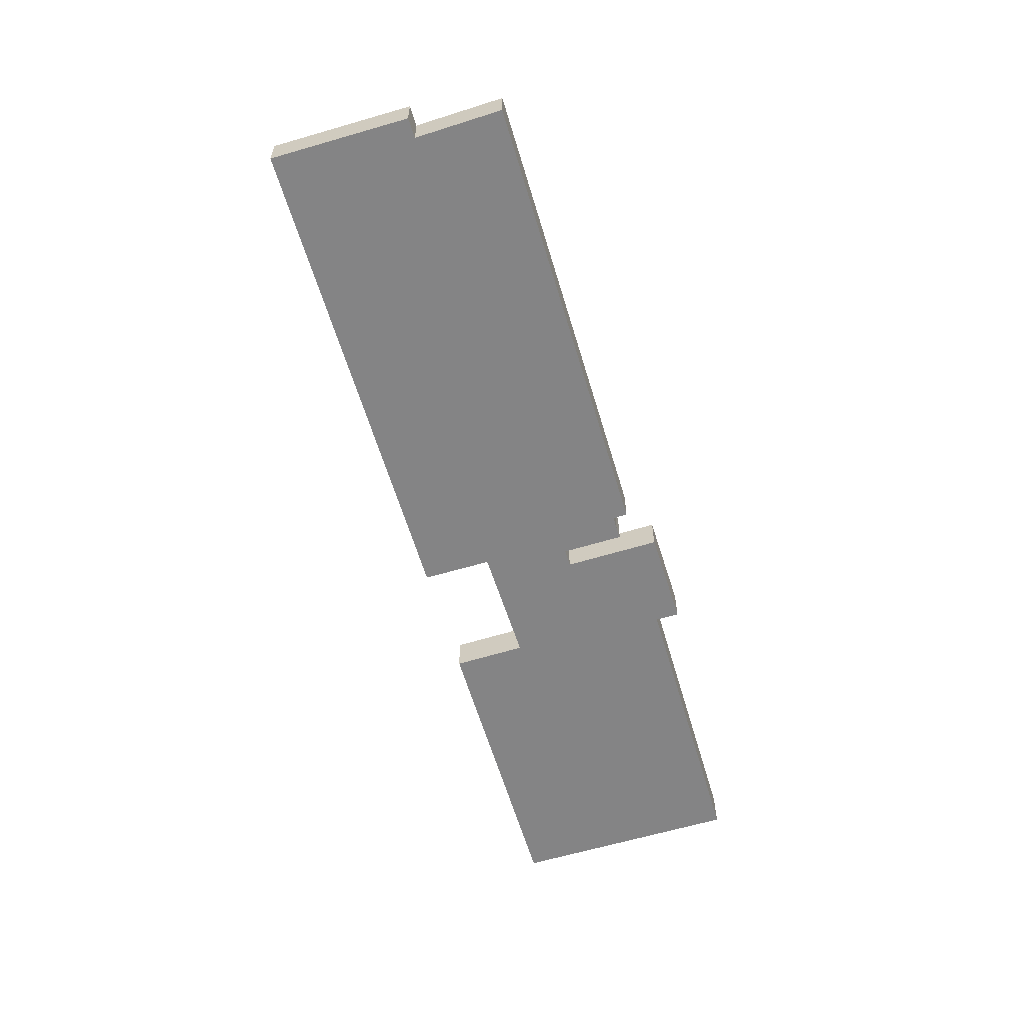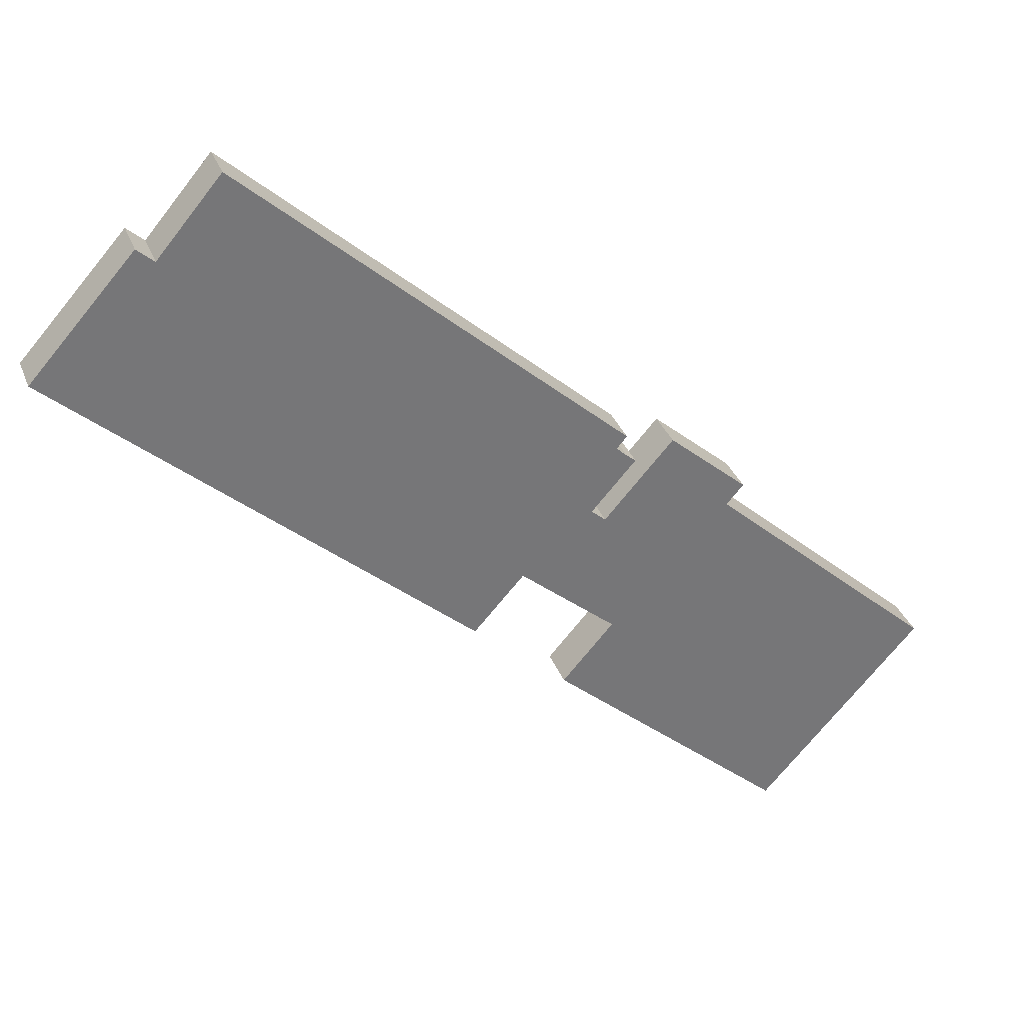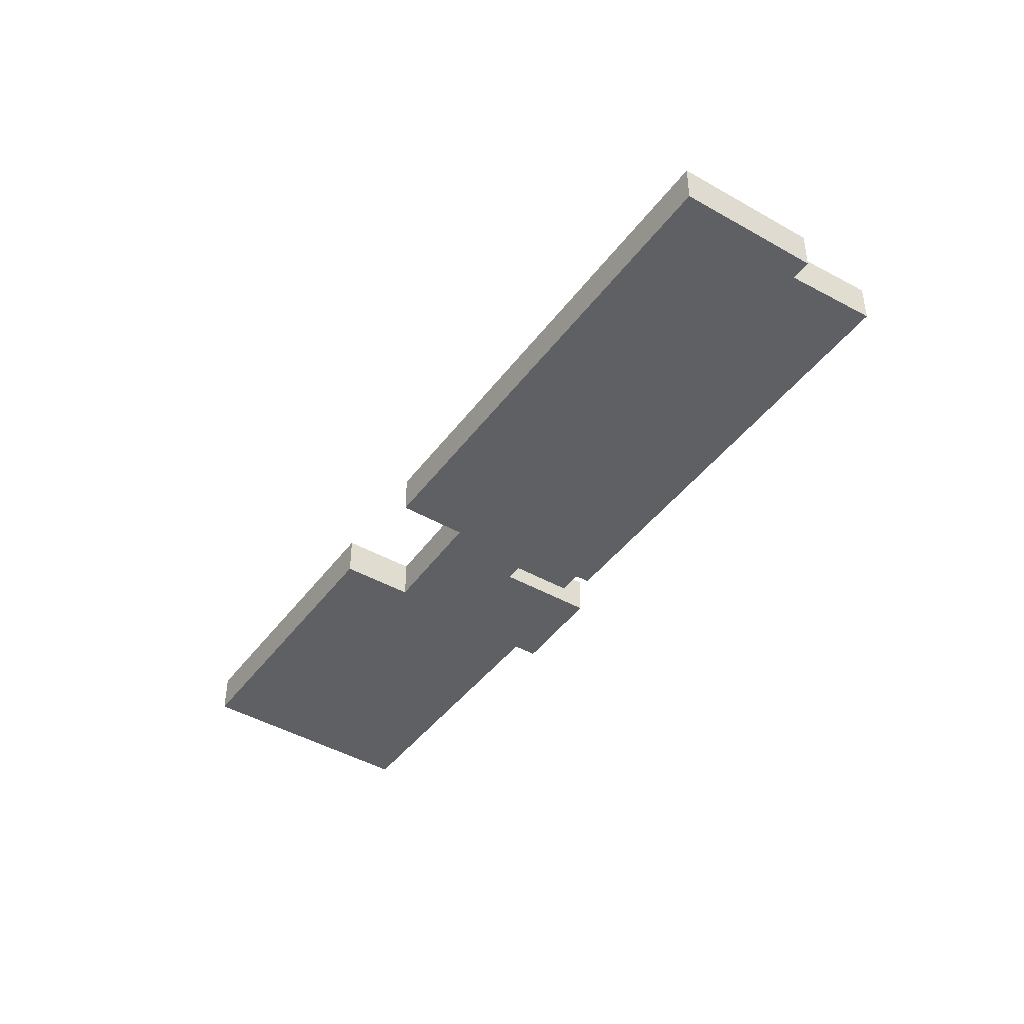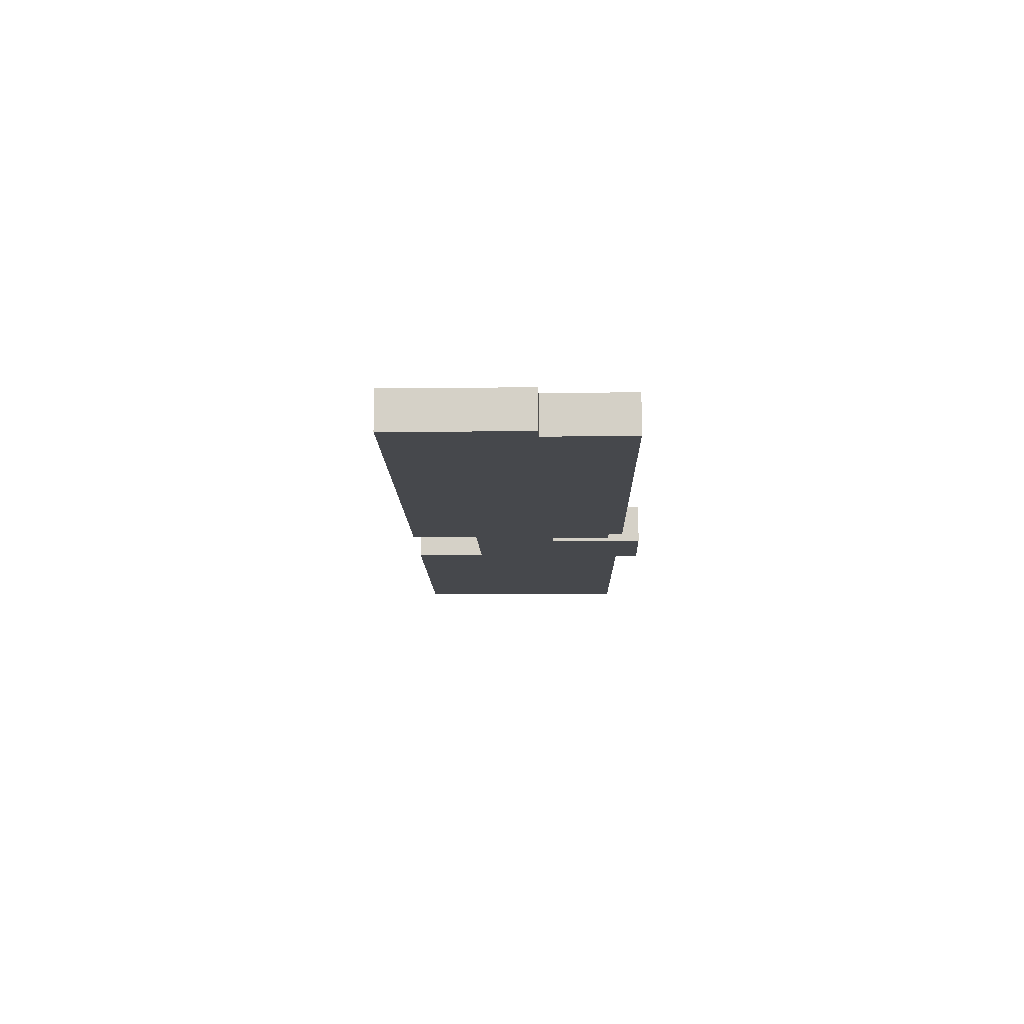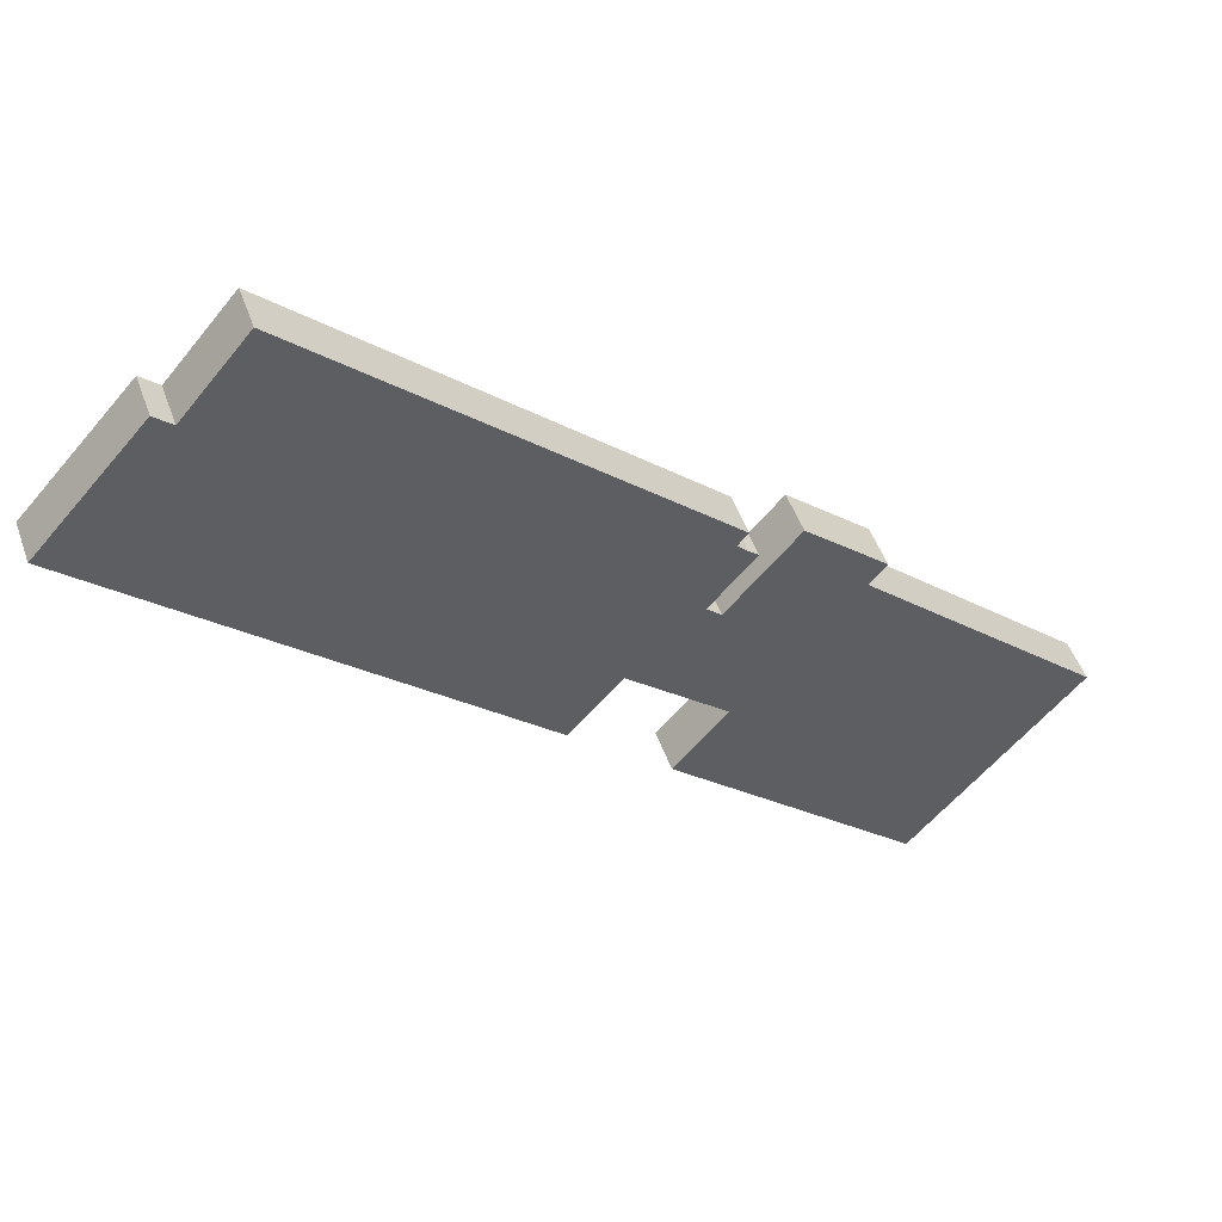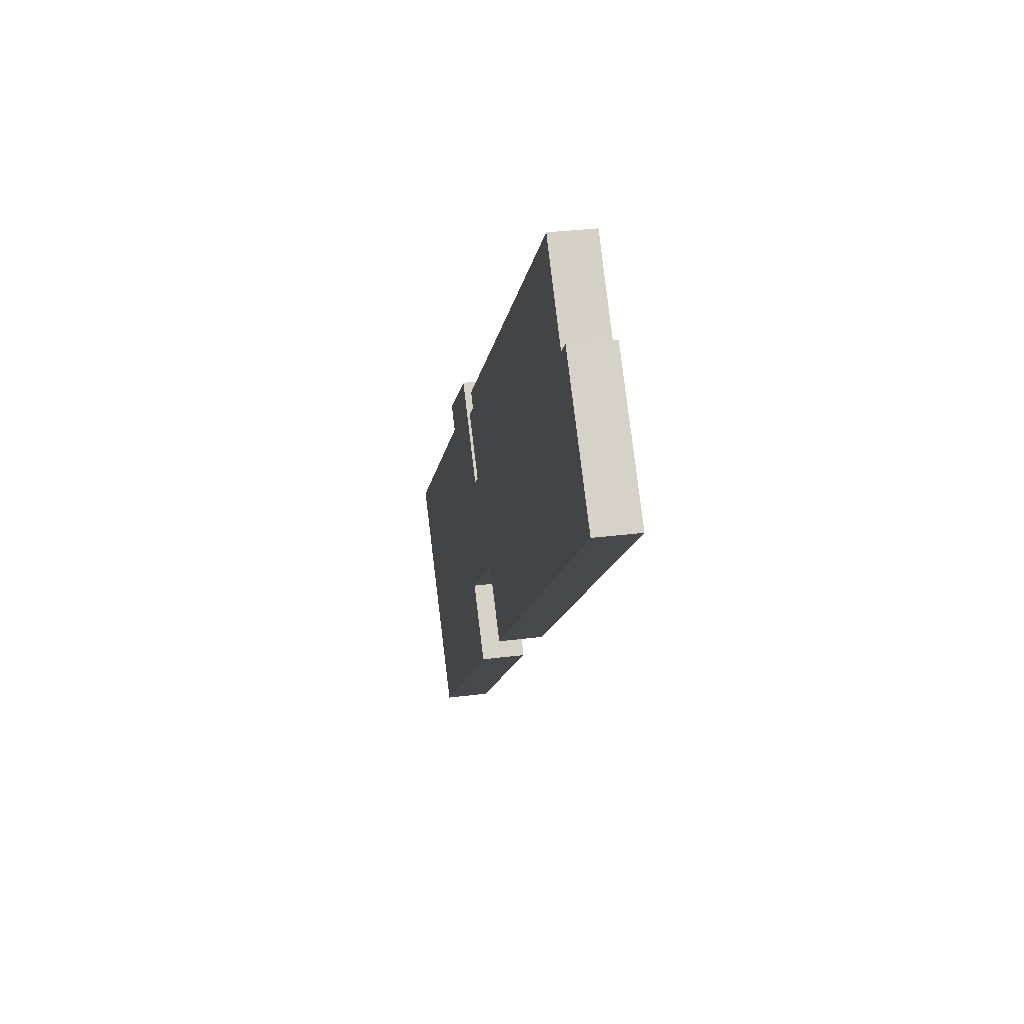
<metadata>
{"format":"obj","ext":"obj","renderer":"f3d","projection":"perspective","resolution":1024,"background":"white","views":[{"elev":-61.5,"azim":-31.4,"up":"+Y"},{"elev":33.6,"azim":-19.2,"up":"+Z"},{"elev":-43.9,"azim":-82.1,"up":"+Y"},{"elev":-11.2,"azim":-47.0,"up":"+Y"},{"elev":48.7,"azim":-19.0,"up":"+Z"},{"elev":30.7,"azim":-100.4,"up":"+Z"}]}
</metadata>
<code>
v  0 0 0
v  8.284 -4.229e-16 6.906
v  7.128 -4.855e-16 7.929
v  18.13 -4.343e-16 7.093
v  12.65 -7.369e-16 12.03
v  27.84 1.522e-15 -24.86
v  24.35 -9.075e-17 1.482
v  28.89 1.601e-16 -2.614
v  37.9 7.466e-16 -12.19
v  38.61 6.965e-16 -11.37
v  31.3 1.287e-15 -21.01
v  38.65 7.898e-16 -12.9
v  39.27 8.209e-16 -13.41
v  36.21 1.033e-15 -16.87
v  37.19 1.085e-15 -17.72
v  32.74 1.362e-15 -22.25
v  47.36 1.047e-15 -17.09
v  41.94 7.561e-16 -12.35
v  35.66 1.516e-15 -24.75
v  37.91 1.634e-15 -26.69
v  46.18 1.127e-15 -18.41
v  62.04 2.013e-15 -32.88
v  34.38 1.88e-15 -30.7
v  50.82 2.779e-15 -45.38
v  7.128 2.927 7.928
v  27.84 2.927 -24.86
v  6.242e-05 2.927 -9.268e-05
v  8.284 2.927 6.906
v  12.65 2.927 12.03
v  18.13 2.927 7.093
v  24.35 2.927 1.482
v  28.89 2.927 -2.614
v  37.9 2.927 -12.19
v  38.61 2.927 -11.37
v  31.3 2.927 -21.01
v  32.74 2.927 -22.25
v  36.21 2.927 -16.87
v  38.65 2.927 -12.9
v  39.27 2.927 -13.41
v  35.66 2.927 -24.75
v  37.19 2.927 -17.72
v  41.94 2.927 -12.35
v  37.91 2.927 -26.69
v  47.36 2.927 -17.09
v  46.18 2.927 -18.41
v  50.82 2.927 -45.38
v  34.38 2.927 -30.7
v  62.04 2.927 -32.88
g defaultobject
f 1 2 3
f 2 4 5
f 4 2 1
f 4 1 6
f 4 6 7
f 7 6 8
f 8 6 9
f 8 9 10
f 9 6 11
f 9 11 12
f 12 11 13
f 13 11 14
f 11 15 14
f 15 11 16
f 15 17 18
f 17 15 16
f 17 16 19
f 17 19 20
f 17 20 21
f 21 20 22
f 22 20 23
f 22 23 24
f 25 26 27
f 26 25 28
f 26 28 29
f 26 29 30
f 26 30 31
f 26 31 32
f 26 32 33
f 33 32 34
f 26 33 35
f 35 33 36
f 36 33 37
f 37 38 39
f 38 37 33
f 37 40 36
f 40 37 41
f 40 41 42
f 40 42 43
f 43 42 44
f 43 44 45
f 43 46 47
f 46 43 45
f 46 45 48
f 15 37 14
f 37 15 41
f 42 15 18
f 15 42 41
f 17 42 18
f 42 17 44
f 21 44 17
f 44 21 45
f 22 45 21
f 45 22 48
f 24 48 22
f 48 24 46
f 47 24 23
f 24 47 46
f 43 23 20
f 23 43 47
f 40 20 19
f 20 40 43
f 36 19 16
f 19 36 40
f 35 16 11
f 16 35 36
f 6 35 11
f 35 6 26
f 27 6 1
f 6 27 26
f 25 1 3
f 1 25 27
f 2 25 3
f 25 2 28
f 29 2 5
f 2 29 28
f 4 29 5
f 29 4 30
f 7 30 4
f 30 7 31
f 8 31 7
f 31 8 32
f 10 32 8
f 32 10 34
f 9 34 10
f 34 9 33
f 12 33 9
f 33 12 38
f 13 38 12
f 38 13 39
f 14 39 13
f 39 14 37

</code>
